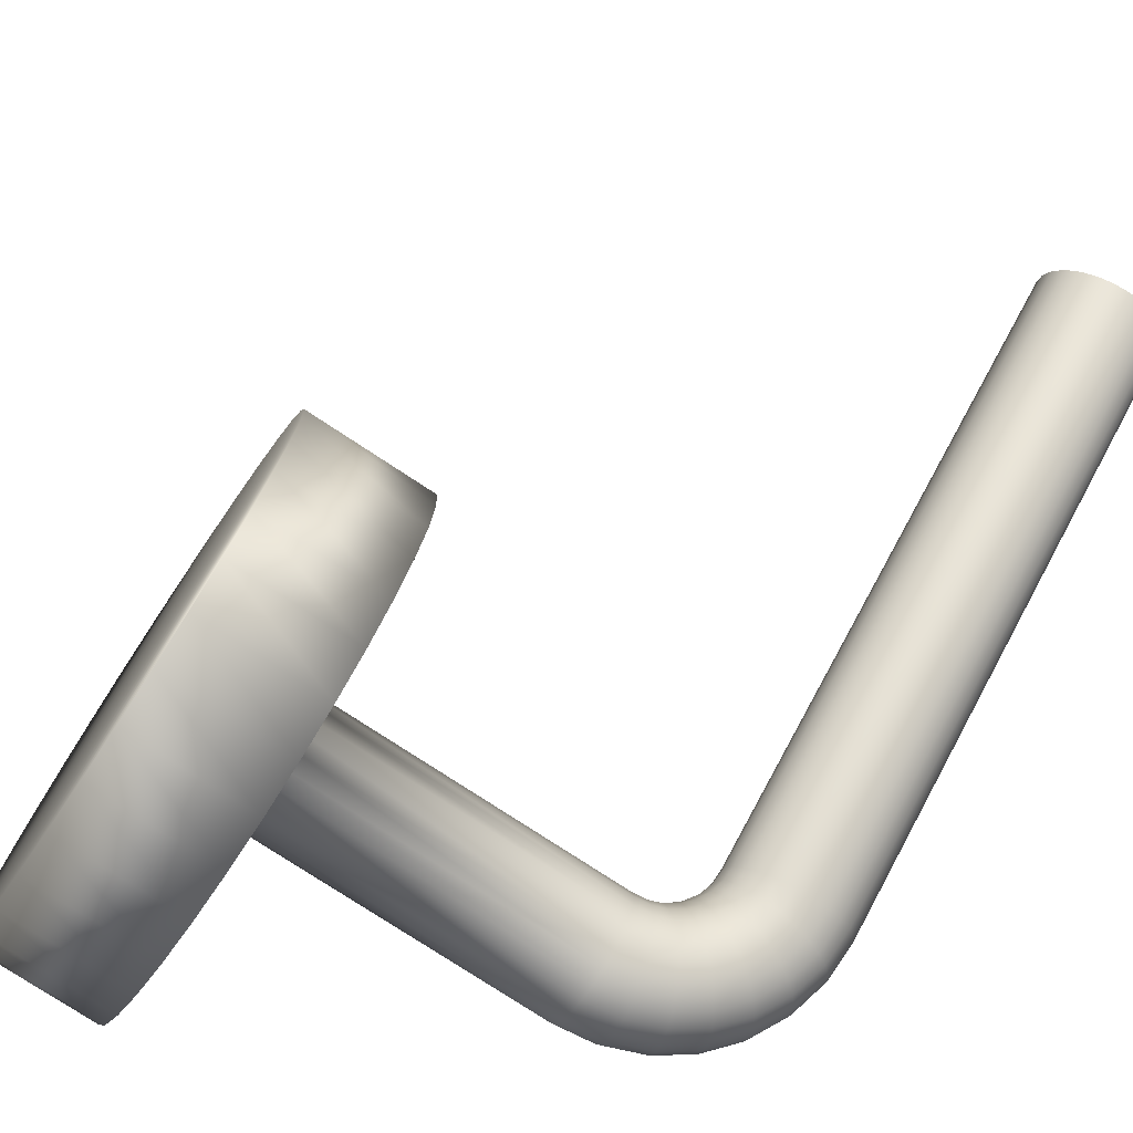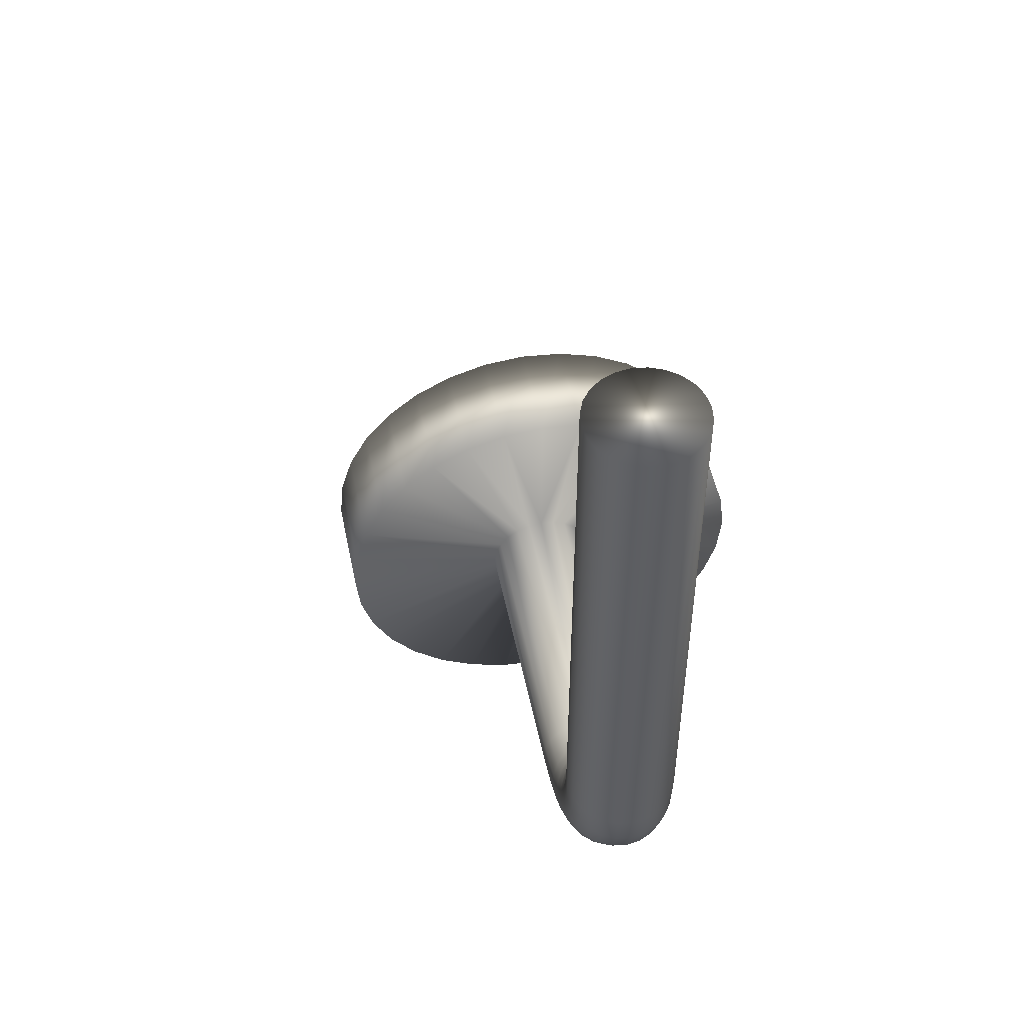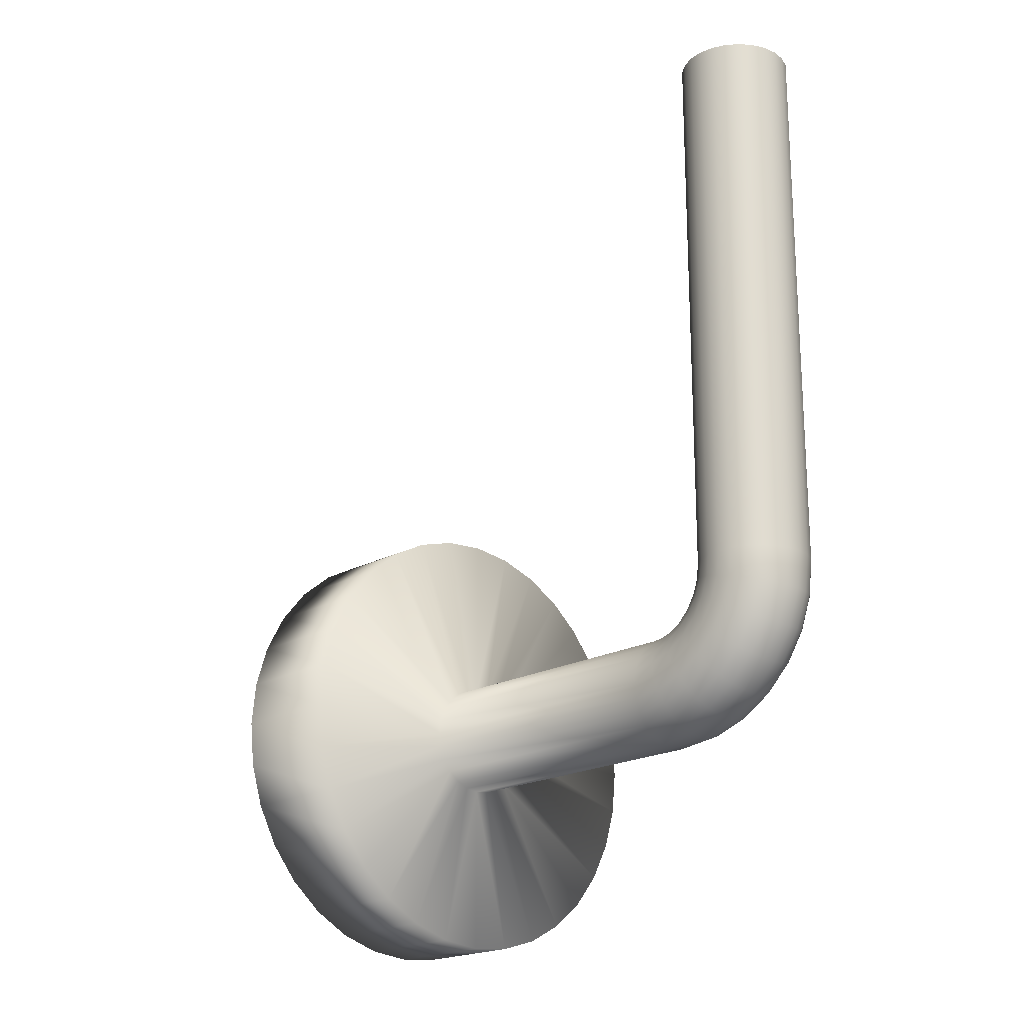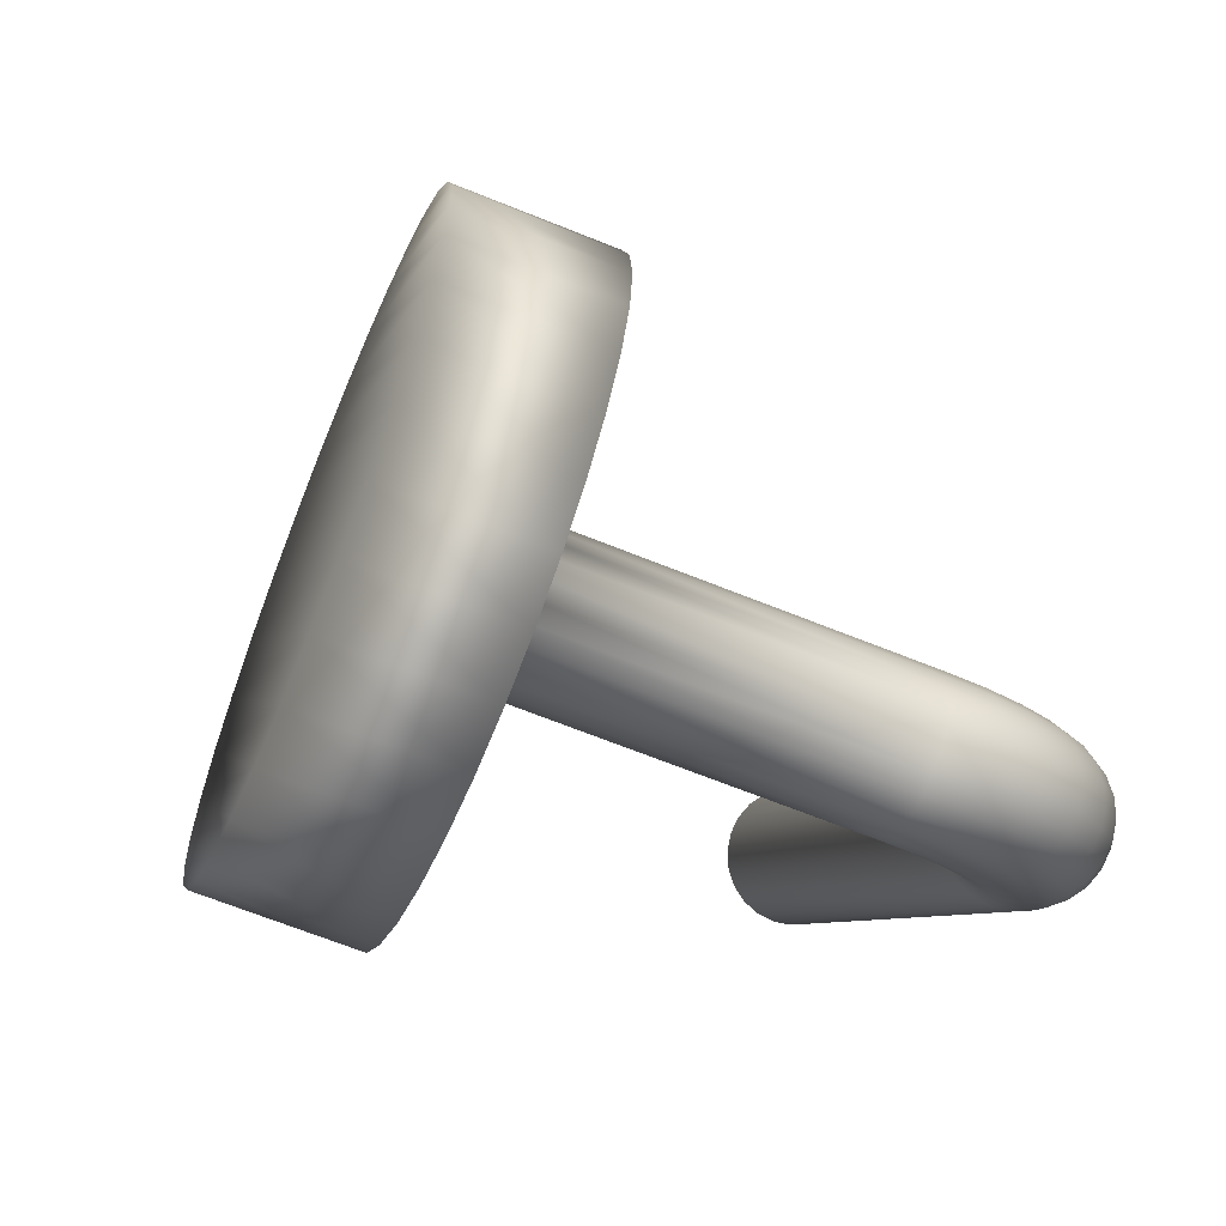
<metadata>
{"format":"obj","ext":"obj","renderer":"f3d","projection":"perspective","resolution":1024,"background":"white","views":[{"elev":68.2,"azim":28.2,"up":"+Z"},{"elev":50.7,"azim":97.5,"up":"+Y"},{"elev":-20.2,"azim":63.8,"up":"+Y"},{"elev":-6.2,"azim":-12.1,"up":"+Z"}]}
</metadata>
<code>
v -79.14 3.762 -99.63
v -79.14 3.762 -99.64
v -79.13 3.764 -99.64
v -79.13 3.763 -99.64
v -79.12 3.768 -99.64
v -79.12 3.768 -99.65
v -79.11 3.776 -99.65
v -79.11 3.775 -99.65
v -79.1 3.786 -99.65
v -79.1 3.785 -99.66
v -79.09 3.797 -99.65
v -79.09 3.797 -99.66
v -79.09 3.81 -99.65
v -79.09 3.81 -99.66
v -79.08 3.824 -99.65
v -79.09 3.824 -99.66
v -79.08 3.824 -99.65
v -79.09 3.811 -99.65
v -79.09 3.798 -99.65
v -79.1 3.787 -99.64
v -79.11 3.777 -99.64
v -79.12 3.77 -99.64
v -79.13 3.766 -99.63
v -79.14 3.764 -99.63
v -79.13 3.769 -99.63
v -79.14 3.768 -99.63
v -79.13 3.773 -99.63
v -79.14 3.772 -99.62
v -79.13 3.778 -99.62
v -79.14 3.777 -99.62
v -79.13 3.783 -99.62
v -79.14 3.782 -99.62
v -79.13 3.789 -99.62
v -79.14 3.788 -99.62
v -79.13 3.794 -99.62
v -79.14 3.793 -99.62
v -79.13 3.798 -99.63
v -79.14 3.797 -99.63
v -79.14 3.801 -99.63
v -79.14 3.8 -99.63
v -79.14 3.803 -99.64
v -79.14 3.803 -99.63
v -79.14 3.803 -99.64
v -79.14 3.804 -99.64
v -79.13 3.805 -99.64
v -79.13 3.806 -99.64
v -79.13 3.807 -99.64
v -79.13 3.809 -99.64
v -79.13 3.811 -99.64
v -79.13 3.814 -99.65
v -79.12 3.815 -99.64
v -79.13 3.819 -99.65
v -79.12 3.819 -99.64
v -79.12 3.824 -99.65
v -79.12 3.824 -99.64
v -79.12 3.819 -99.64
v -79.12 3.824 -99.64
v -79.11 3.818 -99.63
v -79.11 3.824 -99.63
v -79.11 3.817 -99.63
v -79.11 3.824 -99.63
v -79.1 3.816 -99.63
v -79.1 3.824 -99.63
v -79.1 3.815 -99.63
v -79.1 3.824 -99.63
v -79.09 3.814 -99.64
v -79.09 3.824 -99.64
v -79.09 3.813 -99.64
v -79.09 3.824 -99.64
v -79.09 3.812 -99.64
v -79.09 3.824 -99.64
v -79.12 3.773 -99.63
v -79.11 3.78 -99.64
v -79.1 3.789 -99.64
v -79.09 3.8 -99.64
v -79.12 3.777 -99.63
v -79.11 3.783 -99.63
v -79.1 3.792 -99.64
v -79.09 3.802 -99.64
v -79.12 3.782 -99.63
v -79.11 3.787 -99.63
v -79.1 3.795 -99.63
v -79.1 3.804 -99.63
v -79.12 3.787 -99.63
v -79.11 3.792 -99.63
v -79.11 3.798 -99.63
v -79.1 3.806 -99.63
v -79.12 3.791 -99.63
v -79.12 3.796 -99.63
v -79.11 3.801 -99.63
v -79.11 3.808 -99.63
v -79.13 3.796 -99.63
v -79.12 3.8 -99.63
v -79.12 3.805 -99.63
v -79.11 3.811 -99.63
v -79.13 3.8 -99.63
v -79.12 3.803 -99.63
v -79.12 3.807 -99.63
v -79.12 3.812 -99.63
v -79.13 3.803 -99.63
v -79.13 3.806 -99.63
v -79.12 3.809 -99.64
v -79.12 3.814 -99.64
v -79.24 3.803 -99.61
v -79.24 3.803 -99.61
v -79.15 3.803 -99.64
v -79.25 3.8 -99.62
v -79.15 3.8 -99.65
v -79.25 3.797 -99.62
v -79.15 3.797 -99.65
v -79.25 3.793 -99.62
v -79.15 3.793 -99.66
v -79.25 3.788 -99.62
v -79.15 3.788 -99.66
v -79.25 3.782 -99.62
v -79.15 3.782 -99.66
v -79.25 3.777 -99.62
v -79.15 3.777 -99.66
v -79.25 3.772 -99.62
v -79.15 3.772 -99.66
v -79.25 3.768 -99.62
v -79.15 3.768 -99.65
v -79.25 3.764 -99.62
v -79.15 3.764 -99.65
v -79.24 3.762 -99.61
v -79.15 3.762 -99.64
v -79.24 3.762 -99.61
v -79.24 3.762 -99.6
v -79.24 3.764 -99.6
v -79.24 3.768 -99.59
v -79.24 3.772 -99.59
v -79.24 3.777 -99.59
v -79.24 3.782 -99.59
v -79.24 3.788 -99.59
v -79.24 3.793 -99.59
v -79.24 3.797 -99.59
v -79.24 3.8 -99.6
v -79.24 3.803 -99.6
v -79.12 4.032 -99.65
v -79.13 3.824 -99.65
v -79.13 4.032 -99.65
v -79.13 3.824 -99.66
v -79.13 4.032 -99.66
v -79.12 3.824 -99.66
v -79.12 4.032 -99.66
v -79.12 3.824 -99.67
v -79.12 4.032 -99.67
v -79.12 3.824 -99.67
v -79.12 4.032 -99.67
v -79.11 3.824 -99.67
v -79.11 4.032 -99.67
v -79.11 3.824 -99.67
v -79.11 4.032 -99.67
v -79.1 3.824 -99.67
v -79.1 4.032 -99.67
v -79.1 3.824 -99.67
v -79.1 4.032 -99.67
v -79.09 3.824 -99.67
v -79.09 4.032 -99.67
v -79.09 3.824 -99.66
v -79.09 4.032 -99.66
v -79.09 4.032 -99.66
v -79.08 4.032 -99.65
v -79.08 4.032 -99.65
v -79.09 4.032 -99.64
v -79.09 4.032 -99.64
v -79.09 4.032 -99.64
v -79.1 4.032 -99.63
v -79.1 4.032 -99.63
v -79.11 4.032 -99.63
v -79.11 4.032 -99.63
v -79.12 4.032 -99.64
v -79.12 4.032 -99.64
v -79.14 3.803 -99.65
v -79.14 3.805 -99.65
v -79.13 3.807 -99.65
v -79.13 3.811 -99.65
v -79.13 3.815 -99.65
v -79.13 3.819 -99.65
v -79.13 3.819 -99.66
v -79.13 3.814 -99.66
v -79.13 3.809 -99.66
v -79.13 3.806 -99.65
v -79.14 3.803 -99.65
v -79.14 3.801 -99.65
v -79.14 3.798 -99.66
v -79.14 3.794 -99.66
v -79.14 3.789 -99.66
v -79.14 3.783 -99.66
v -79.14 3.778 -99.66
v -79.14 3.773 -99.66
v -79.14 3.769 -99.66
v -79.14 3.766 -99.65
v -79.13 3.764 -99.65
v -79.12 3.818 -99.66
v -79.13 3.812 -99.66
v -79.13 3.807 -99.66
v -79.13 3.803 -99.66
v -79.14 3.8 -99.66
v -79.12 3.817 -99.67
v -79.12 3.811 -99.67
v -79.13 3.805 -99.66
v -79.13 3.8 -99.66
v -79.14 3.796 -99.66
v -79.12 3.816 -99.67
v -79.12 3.808 -99.67
v -79.12 3.801 -99.67
v -79.13 3.796 -99.67
v -79.14 3.791 -99.66
v -79.11 3.815 -99.67
v -79.12 3.806 -99.67
v -79.12 3.798 -99.67
v -79.13 3.792 -99.67
v -79.13 3.787 -99.66
v -79.11 3.814 -99.67
v -79.11 3.804 -99.67
v -79.12 3.795 -99.67
v -79.12 3.787 -99.67
v -79.13 3.782 -99.66
v -79.1 3.813 -99.67
v -79.11 3.802 -99.67
v -79.11 3.792 -99.67
v -79.12 3.783 -99.67
v -79.13 3.777 -99.66
v -79.1 3.812 -99.67
v -79.1 3.8 -99.67
v -79.11 3.789 -99.67
v -79.12 3.78 -99.66
v -79.13 3.773 -99.66
v -79.09 3.811 -99.67
v -79.1 3.798 -99.67
v -79.1 3.787 -99.66
v -79.11 3.777 -99.66
v -79.12 3.77 -99.66
v -79.09 3.81 -99.66
v -79.09 3.797 -99.66
v -79.1 3.786 -99.66
v -79.11 3.776 -99.66
v -79.12 3.768 -99.65
v -79.25 3.864 -99.62
v -79.24 3.866 -99.61
v -79.24 3.864 -99.59
v -79.25 3.859 -99.64
v -79.26 3.852 -99.65
v -79.26 3.841 -99.66
v -79.27 3.829 -99.67
v -79.27 3.814 -99.68
v -79.27 3.799 -99.68
v -79.27 3.782 -99.68
v -79.27 3.766 -99.68
v -79.27 3.751 -99.68
v -79.27 3.736 -99.67
v -79.26 3.724 -99.66
v -79.26 3.713 -99.65
v -79.25 3.705 -99.64
v -79.25 3.701 -99.62
v -79.24 3.699 -99.61
v -79.24 3.701 -99.59
v -79.23 3.705 -99.58
v -79.23 3.713 -99.56
v -79.22 3.724 -99.55
v -79.22 3.736 -99.54
v -79.22 3.751 -99.53
v -79.22 3.766 -99.53
v -79.22 3.782 -99.53
v -79.22 3.799 -99.53
v -79.22 3.814 -99.53
v -79.22 3.829 -99.54
v -79.22 3.841 -99.55
v -79.23 3.852 -99.56
v -79.23 3.859 -99.58
v -79.26 3.782 -99.51
v -79.26 3.766 -99.51
v -79.26 3.751 -99.52
v -79.26 3.736 -99.53
v -79.26 3.724 -99.54
v -79.27 3.713 -99.55
v -79.27 3.705 -99.56
v -79.28 3.701 -99.58
v -79.28 3.699 -99.59
v -79.29 3.701 -99.61
v -79.29 3.705 -99.62
v -79.3 3.713 -99.64
v -79.3 3.724 -99.65
v -79.3 3.736 -99.66
v -79.31 3.751 -99.66
v -79.31 3.766 -99.67
v -79.31 3.782 -99.67
v -79.31 3.799 -99.67
v -79.31 3.814 -99.66
v -79.3 3.829 -99.66
v -79.3 3.841 -99.65
v -79.3 3.852 -99.64
v -79.29 3.859 -99.62
v -79.29 3.864 -99.61
v -79.28 3.866 -99.59
v -79.28 3.864 -99.58
v -79.27 3.859 -99.56
v -79.27 3.852 -99.55
v -79.26 3.841 -99.54
v -79.26 3.829 -99.53
v -79.26 3.814 -99.52
v -79.26 3.799 -99.51
f 1 2 3
f 3 2 4
f 3 4 5
f 5 4 6
f 5 6 7
f 7 6 8
f 7 8 9
f 9 8 10
f 9 10 11
f 11 10 12
f 11 12 13
f 13 12 14
f 13 14 15
f 15 14 16
f 15 17 13
f 13 17 18
f 13 18 11
f 11 18 19
f 11 19 9
f 9 19 20
f 9 20 7
f 7 20 21
f 7 21 5
f 5 21 22
f 5 22 3
f 3 22 23
f 3 23 1
f 1 23 24
f 24 23 25
f 24 25 26
f 26 25 27
f 26 27 28
f 28 27 29
f 28 29 30
f 30 29 31
f 30 31 32
f 32 31 33
f 32 33 34
f 34 33 35
f 34 35 36
f 36 35 37
f 36 37 38
f 38 37 39
f 38 39 40
f 40 39 41
f 40 41 42
f 42 41 43
f 43 41 44
f 44 41 45
f 44 45 46
f 46 45 47
f 46 47 48
f 48 47 49
f 48 49 50
f 50 49 51
f 50 51 52
f 52 51 53
f 52 53 54
f 54 53 55
f 55 53 56
f 55 56 57
f 57 56 58
f 57 58 59
f 59 58 60
f 59 60 61
f 61 60 62
f 61 62 63
f 63 62 64
f 63 64 65
f 65 64 66
f 65 66 67
f 67 66 68
f 67 68 69
f 69 68 70
f 69 70 71
f 71 70 18
f 71 18 17
f 25 23 72
f 72 23 22
f 72 22 73
f 73 22 21
f 73 21 74
f 74 21 20
f 74 20 75
f 75 20 19
f 75 19 70
f 70 19 18
f 27 25 76
f 76 25 72
f 76 72 77
f 77 72 73
f 77 73 78
f 78 73 74
f 78 74 79
f 79 74 75
f 79 75 68
f 68 75 70
f 29 27 80
f 80 27 76
f 80 76 81
f 81 76 77
f 81 77 82
f 82 77 78
f 82 78 83
f 83 78 79
f 83 79 66
f 66 79 68
f 31 29 84
f 84 29 80
f 84 80 85
f 85 80 81
f 85 81 86
f 86 81 82
f 86 82 87
f 87 82 83
f 87 83 64
f 64 83 66
f 33 31 88
f 88 31 84
f 88 84 89
f 89 84 85
f 89 85 90
f 90 85 86
f 90 86 91
f 91 86 87
f 91 87 62
f 62 87 64
f 35 33 92
f 92 33 88
f 92 88 93
f 93 88 89
f 93 89 94
f 94 89 90
f 94 90 95
f 95 90 91
f 95 91 60
f 60 91 62
f 37 35 96
f 96 35 92
f 96 92 97
f 97 92 93
f 97 93 98
f 98 93 94
f 98 94 99
f 99 94 95
f 99 95 58
f 58 95 60
f 45 41 39
f 39 37 100
f 100 37 96
f 100 96 101
f 101 96 97
f 101 97 102
f 102 97 98
f 102 98 103
f 103 98 99
f 103 99 56
f 56 99 58
f 47 45 100
f 100 45 39
f 47 100 101
f 49 47 101
f 49 101 102
f 51 49 102
f 51 102 103
f 53 51 103
f 53 103 56
f 104 43 105
f 105 43 106
f 105 106 107
f 107 106 108
f 107 108 109
f 109 108 110
f 109 110 111
f 111 110 112
f 111 112 113
f 113 112 114
f 113 114 115
f 115 114 116
f 115 116 117
f 117 116 118
f 117 118 119
f 119 118 120
f 119 120 121
f 121 120 122
f 121 122 123
f 123 122 124
f 123 124 125
f 125 124 126
f 125 126 127
f 127 126 2
f 127 2 128
f 128 2 1
f 128 1 129
f 129 1 24
f 129 24 130
f 130 24 26
f 130 26 131
f 131 26 28
f 131 28 132
f 132 28 30
f 132 30 133
f 133 30 32
f 133 32 134
f 134 32 34
f 134 34 135
f 135 34 36
f 135 36 136
f 136 36 38
f 136 38 137
f 137 38 40
f 137 40 138
f 138 40 42
f 138 42 104
f 104 42 43
f 54 139 140
f 140 139 141
f 140 141 142
f 142 141 143
f 142 143 144
f 144 143 145
f 144 145 146
f 146 145 147
f 146 147 148
f 148 147 149
f 148 149 150
f 150 149 151
f 150 151 152
f 152 151 153
f 152 153 154
f 154 153 155
f 154 155 156
f 156 155 157
f 156 157 158
f 158 157 159
f 158 159 160
f 160 159 161
f 160 161 16
f 16 161 162
f 16 162 15
f 15 162 163
f 15 163 17
f 17 163 164
f 17 164 71
f 71 164 165
f 71 165 69
f 69 165 166
f 69 166 67
f 67 166 167
f 67 167 65
f 65 167 168
f 65 168 63
f 63 168 169
f 63 169 61
f 61 169 170
f 61 170 59
f 59 170 171
f 59 171 57
f 57 171 172
f 57 172 55
f 55 172 173
f 55 173 54
f 54 173 139
f 106 43 174
f 174 43 44
f 174 44 175
f 175 44 46
f 175 46 176
f 176 46 48
f 176 48 177
f 177 48 50
f 177 50 178
f 178 50 52
f 178 52 179
f 179 52 54
f 179 54 140
f 140 142 179
f 179 142 180
f 179 180 178
f 178 180 181
f 178 181 177
f 177 181 182
f 177 182 176
f 176 182 183
f 176 183 175
f 175 183 184
f 175 184 174
f 174 184 185
f 174 185 106
f 106 185 108
f 108 185 186
f 108 186 110
f 110 186 187
f 110 187 112
f 112 187 188
f 112 188 114
f 114 188 189
f 114 189 116
f 116 189 190
f 116 190 118
f 118 190 191
f 118 191 120
f 120 191 192
f 120 192 122
f 122 192 193
f 122 193 124
f 124 193 194
f 124 194 126
f 126 194 4
f 126 4 2
f 142 144 180
f 180 144 195
f 180 195 181
f 181 195 196
f 181 196 182
f 182 196 197
f 182 197 183
f 183 197 198
f 183 198 184
f 184 198 199
f 184 199 185
f 185 199 186
f 144 146 195
f 195 146 200
f 195 200 196
f 196 200 201
f 196 201 197
f 197 201 202
f 197 202 198
f 198 202 203
f 198 203 199
f 199 203 204
f 199 204 186
f 186 204 187
f 146 148 200
f 200 148 205
f 200 205 201
f 201 205 206
f 201 206 202
f 202 206 207
f 202 207 203
f 203 207 208
f 203 208 204
f 204 208 209
f 204 209 187
f 187 209 188
f 148 150 205
f 205 150 210
f 205 210 206
f 206 210 211
f 206 211 207
f 207 211 212
f 207 212 208
f 208 212 213
f 208 213 209
f 209 213 214
f 209 214 188
f 188 214 189
f 150 152 210
f 210 152 215
f 210 215 211
f 211 215 216
f 211 216 212
f 212 216 217
f 212 217 213
f 213 217 218
f 213 218 214
f 214 218 219
f 214 219 189
f 189 219 190
f 152 154 215
f 215 154 220
f 215 220 216
f 216 220 221
f 216 221 217
f 217 221 222
f 217 222 218
f 218 222 223
f 218 223 219
f 219 223 224
f 219 224 190
f 190 224 191
f 154 156 220
f 220 156 225
f 220 225 221
f 221 225 226
f 221 226 222
f 222 226 227
f 222 227 223
f 223 227 228
f 223 228 224
f 224 228 229
f 224 229 191
f 191 229 192
f 156 158 225
f 225 158 230
f 225 230 226
f 226 230 231
f 226 231 227
f 227 231 232
f 227 232 228
f 228 232 233
f 228 233 229
f 229 233 234
f 229 234 192
f 192 234 193
f 158 160 230
f 230 160 235
f 230 235 231
f 231 235 236
f 231 236 232
f 232 236 237
f 232 237 233
f 233 237 238
f 233 238 234
f 234 238 239
f 234 239 193
f 193 239 194
f 160 16 235
f 235 16 14
f 235 14 236
f 236 14 12
f 236 12 237
f 237 12 10
f 237 10 238
f 238 10 8
f 238 8 239
f 239 8 6
f 239 6 194
f 194 6 4
f 161 165 162
f 162 165 164
f 162 164 163
f 165 161 166
f 166 161 159
f 166 159 167
f 167 159 157
f 167 157 168
f 168 157 155
f 168 155 169
f 169 155 153
f 169 153 170
f 170 153 151
f 170 151 171
f 171 151 149
f 171 149 172
f 172 149 147
f 172 147 173
f 173 147 145
f 173 145 139
f 139 145 143
f 139 143 141
f 105 240 104
f 104 240 241
f 104 241 242
f 240 105 243
f 243 105 107
f 243 107 244
f 244 107 109
f 244 109 245
f 245 109 246
f 246 109 111
f 246 111 247
f 247 111 113
f 247 113 248
f 248 113 115
f 248 115 249
f 249 115 250
f 250 115 117
f 250 117 251
f 251 117 119
f 251 119 252
f 252 119 121
f 252 121 253
f 253 121 254
f 254 121 123
f 254 123 255
f 255 123 125
f 255 125 256
f 256 125 127
f 256 127 257
f 257 127 258
f 258 127 128
f 258 128 259
f 259 128 129
f 259 129 260
f 260 129 130
f 260 130 261
f 261 130 262
f 262 130 131
f 262 131 263
f 263 131 132
f 263 132 264
f 264 132 133
f 264 133 265
f 265 133 266
f 266 133 134
f 266 134 267
f 267 134 135
f 267 135 268
f 268 135 136
f 268 136 269
f 269 136 270
f 270 136 137
f 270 137 271
f 271 137 138
f 271 138 242
f 242 138 104
f 265 272 264
f 264 272 273
f 264 273 263
f 263 273 274
f 263 274 262
f 262 274 275
f 262 275 261
f 261 275 276
f 261 276 260
f 260 276 277
f 260 277 259
f 259 277 278
f 259 278 258
f 258 278 279
f 258 279 257
f 257 279 280
f 257 280 256
f 256 280 281
f 256 281 255
f 255 281 282
f 255 282 254
f 254 282 283
f 254 283 253
f 253 283 284
f 253 284 252
f 252 284 285
f 252 285 251
f 251 285 286
f 251 286 250
f 250 286 287
f 250 287 249
f 249 287 288
f 288 287 289
f 289 287 290
f 290 287 286
f 290 286 291
f 291 286 285
f 291 285 292
f 292 285 284
f 292 284 293
f 293 284 283
f 293 283 294
f 294 283 282
f 294 282 295
f 295 282 281
f 295 281 296
f 296 281 280
f 296 280 297
f 297 280 279
f 297 279 298
f 298 279 278
f 298 278 299
f 299 278 277
f 299 277 300
f 300 277 276
f 300 276 301
f 301 276 275
f 301 275 302
f 302 275 274
f 302 274 303
f 303 274 273
f 303 273 272
f 249 288 248
f 248 288 289
f 248 289 247
f 247 289 290
f 247 290 246
f 246 290 291
f 246 291 245
f 245 291 292
f 245 292 244
f 244 292 293
f 244 293 243
f 243 293 294
f 243 294 240
f 240 294 295
f 240 295 241
f 241 295 296
f 241 296 242
f 242 296 297
f 242 297 271
f 271 297 298
f 271 298 270
f 270 298 299
f 270 299 269
f 269 299 300
f 269 300 268
f 268 300 301
f 268 301 267
f 267 301 302
f 267 302 266
f 266 302 303
f 266 303 265
f 265 303 272

</code>
